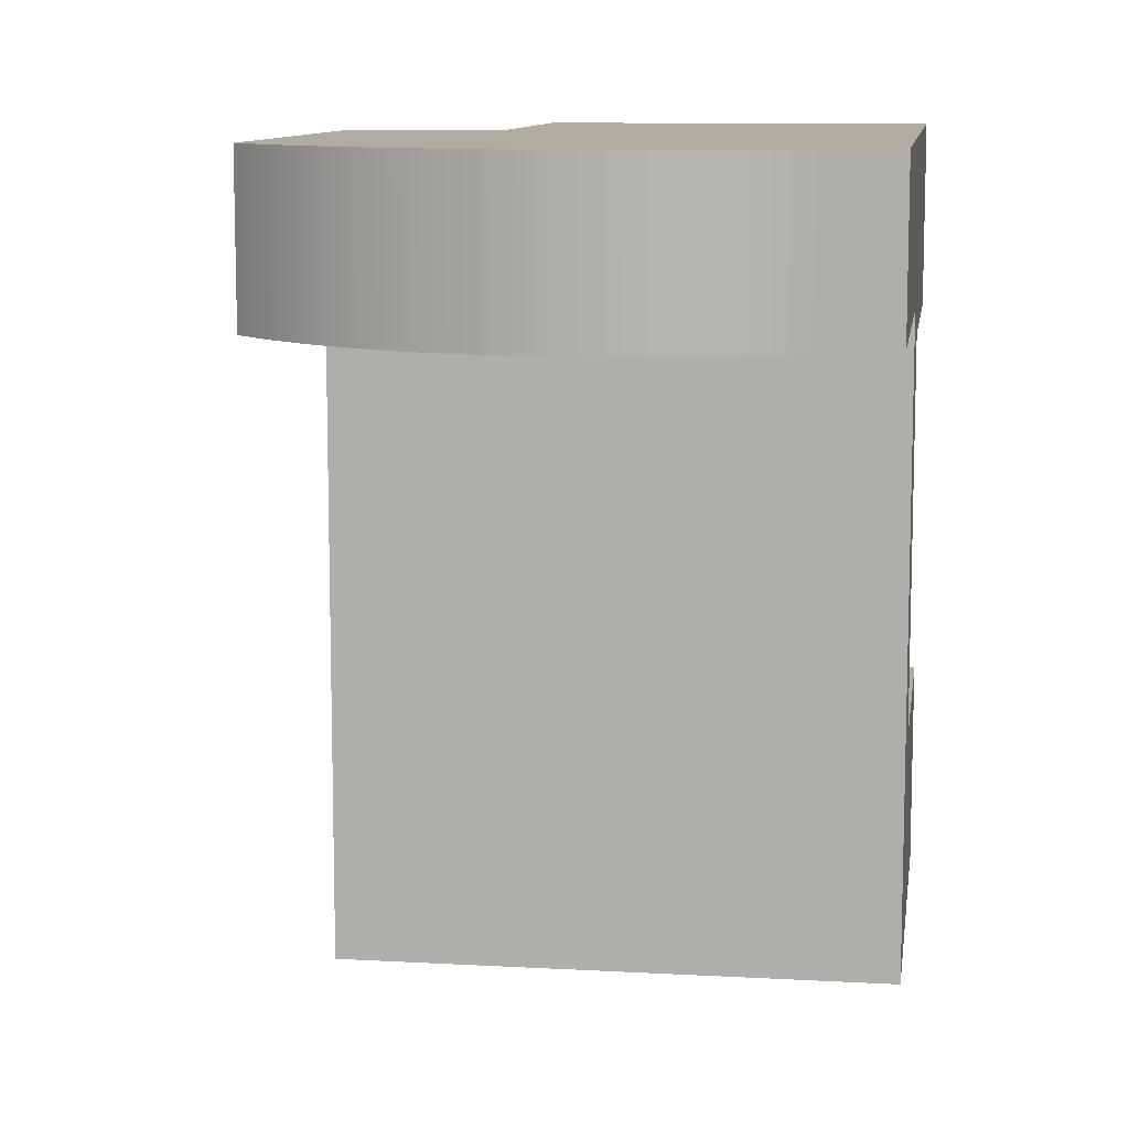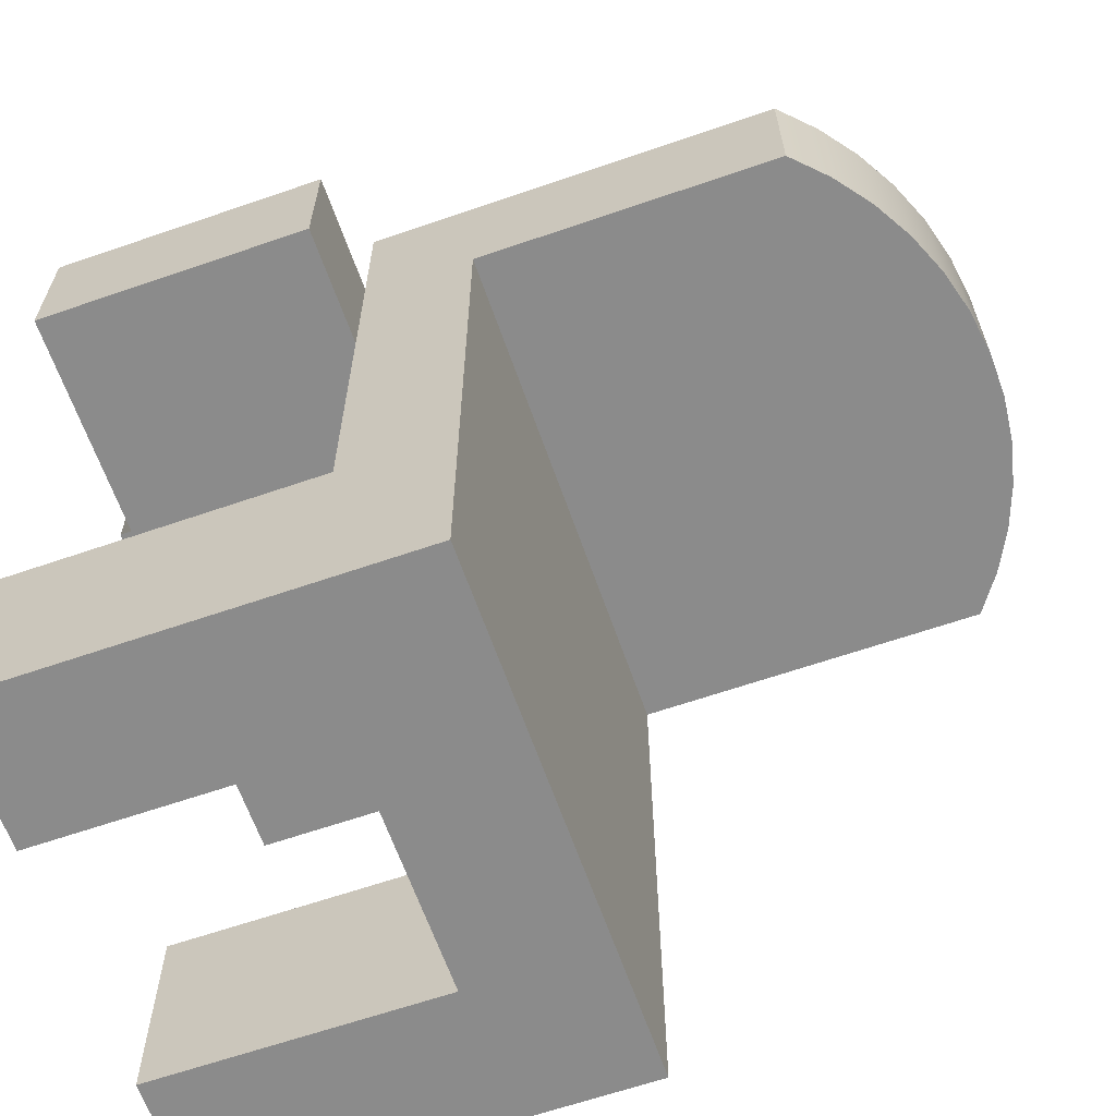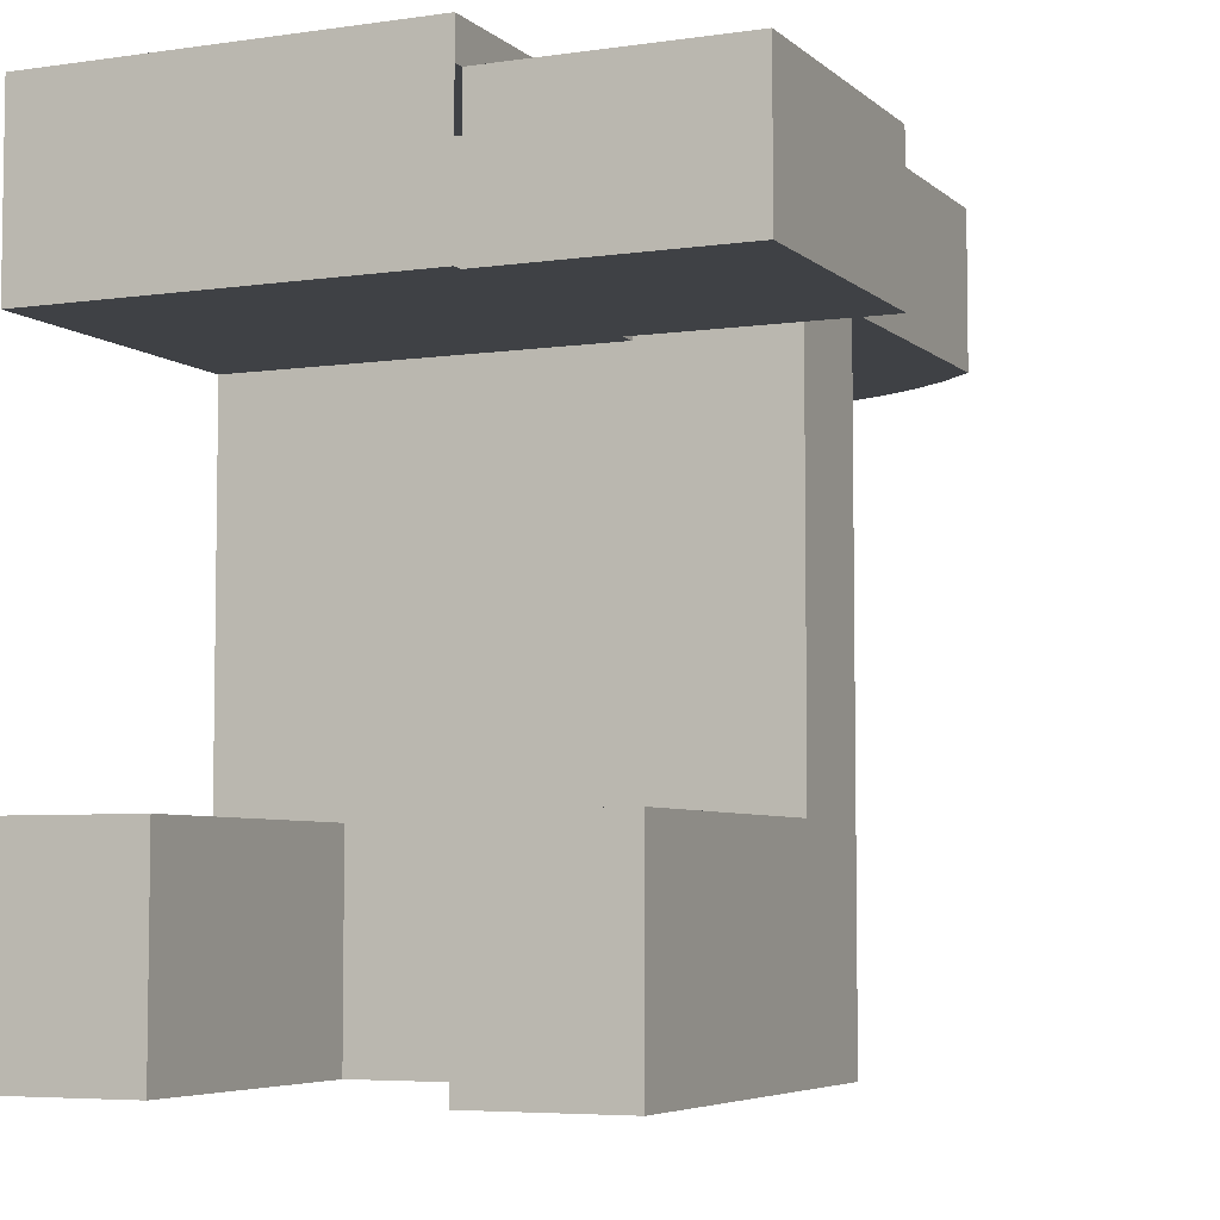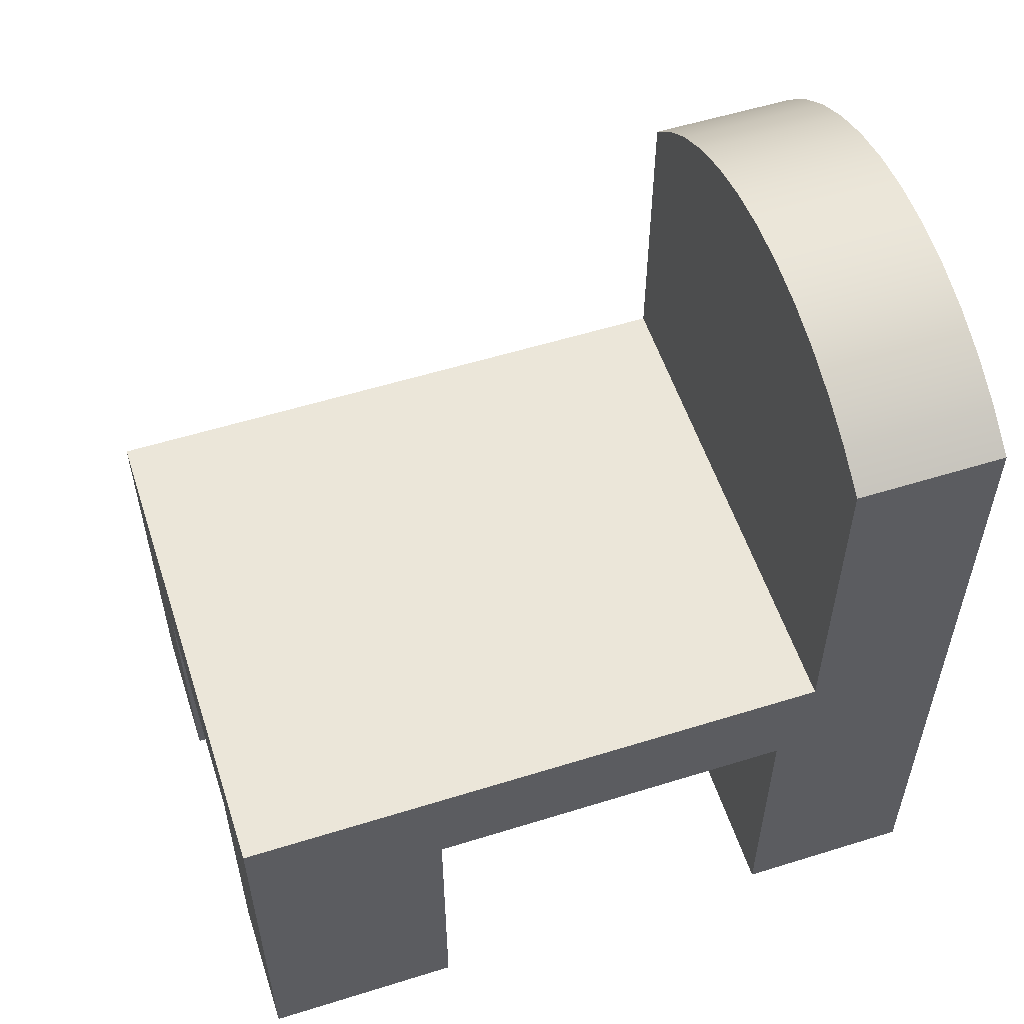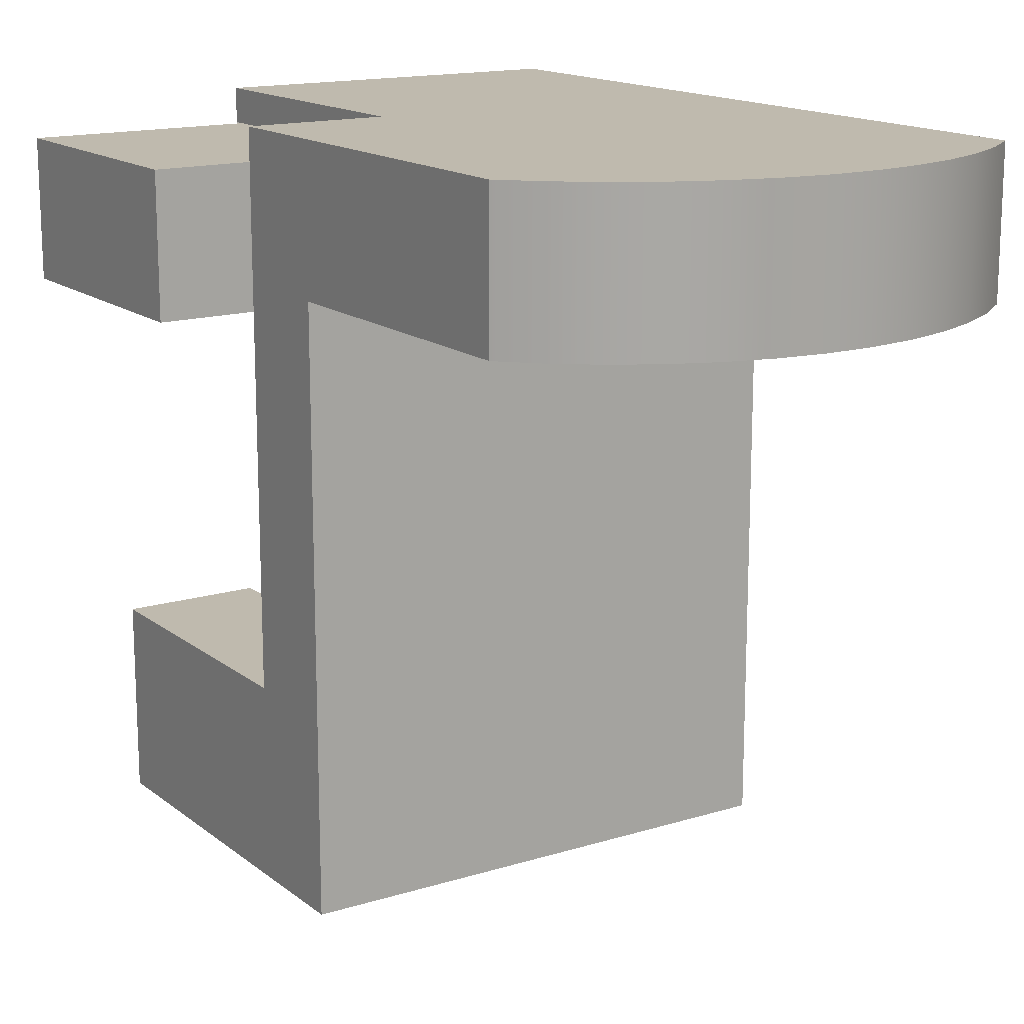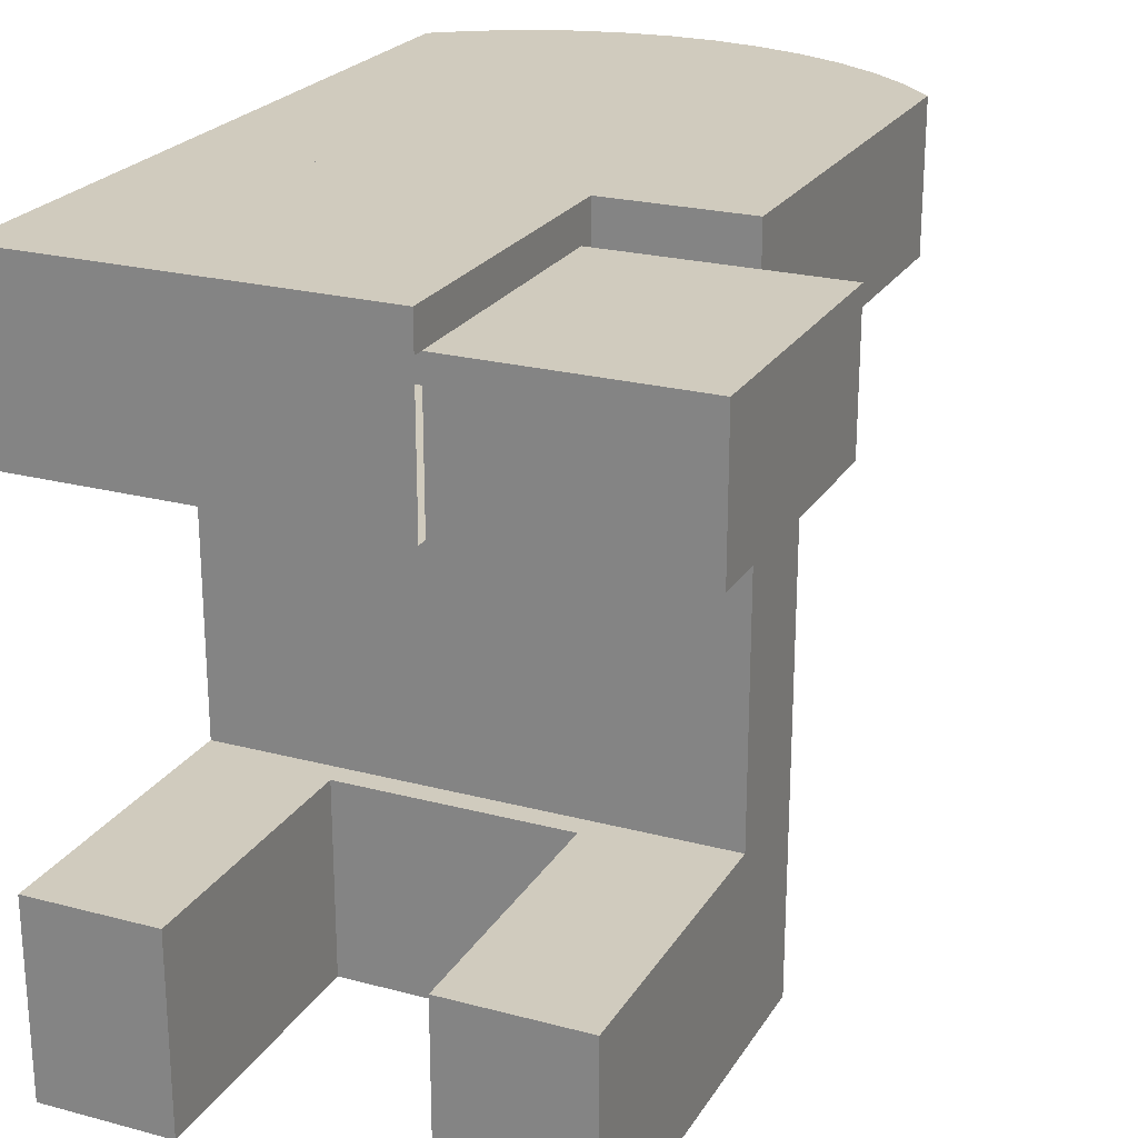
<metadata>
{"format":"obj","ext":"obj","renderer":"f3d","projection":"perspective","resolution":1024,"background":"white","views":[{"elev":10.2,"azim":-171.9,"up":"+Z"},{"elev":-63.9,"azim":109.2,"up":"+Z"},{"elev":-5.5,"azim":24.1,"up":"+Z"},{"elev":55.8,"azim":-108.1,"up":"+Y"},{"elev":15.5,"azim":147.0,"up":"+Z"},{"elev":23.3,"azim":24.1,"up":"+Z"}]}
</metadata>
<code>
v 0.07043 -0.3387 -0.2555
v 0.1815 -0.3387 -0.4118
v 0.1815 -0.3387 -0.2555
v 0.07043 -0.3387 -0.4118
v 0.1815 -0.101 -0.2555
v 0.07043 -0.1199 -0.4118
v 0.1815 -0.01623 -0.4118
v 0.07043 -0.1199 -0.2555
v 0.1815 -0.01623 0.05887
v -0.1149 -0.1199 -0.2555
v -0.2209 -0.01623 -0.4118
v 0.1815 -0.101 0.1738
v -0.2209 -0.101 -0.2555
v -0.1149 -0.1199 -0.4118
v -0.2209 -0.01623 0.05887
v 0.1815 0.2222 0.1738
v -0.2209 -0.101 0.1738
v -0.2209 -0.3387 -0.2555
v -0.1149 -0.3387 -0.4118
v -0.2209 0.2557 0.05887
v 0.1815 0.2222 0.05887
v -0.1149 -0.3387 -0.2555
v -0.2209 -0.3387 -0.4118
v 0.1553 0.2486 0.1738
v -0.2209 -0.0726 0.1738
v 0.1553 0.2486 0.05887
v -0.2209 0.2557 0.1738
v 0.07043 -0.0726 0.1738
v -0.2209 -0.3387 0.1738
v 0.1259 0.2714 0.05887
v -0.1907 0.2774 0.1738
v 0.1259 0.2714 0.1738
v 0.07043 -0.3387 0.1738
v -0.2209 -0.0726 0.03466
v -0.1907 0.2774 0.05887
v 0.07043 -0.3298 0.146
v -0.2209 -0.3387 0.03466
v 0.07043 -0.3387 0.03466
v 0.09387 0.2903 0.05887
v -0.158 0.295 0.1738
v 0.09387 0.2903 0.1738
v 0.07043 -0.3387 0.146
v 0.07043 -0.0726 0.146
v 0.07043 -0.3298 0.03466
v 0.07043 -0.0726 0.03466
v -0.158 0.295 0.05887
v 0.05966 0.3049 0.05887
v -0.1232 0.3083 0.1738
v 0.05966 0.3049 0.1738
v 0.25 -0.3298 0.03466
v -0.1232 0.3083 0.05887
v 0.25 -0.1155 0.146
v 0.07043 -0.1155 0.146
v 0.25 -0.3298 0.146
v 0.25 -0.1155 0.03466
v 0.02387 0.315 0.05887
v -0.08709 0.3171 0.1738
v 0.02387 0.315 0.1738
v 0.07043 -0.1155 0.03466
v -0.08709 0.3171 0.05887
v -0.01293 0.3205 0.05887
v -0.05012 0.3212 0.1738
v -0.01293 0.3205 0.1738
v -0.05012 0.3212 0.05887
g mesh1_mesh1-geometry
f 1 2 3
f 2 1 4
f 3 2 5
f 5 1 3
f 1 6 4
f 6 2 4
f 7 5 2
f 1 5 8
f 6 1 8
f 2 6 7
f 5 7 9
f 8 5 10
f 10 6 8
f 7 6 11
f 11 9 7
f 5 9 12
f 13 10 5
f 6 10 14
f 14 11 6
f 9 11 15
f 12 9 16
f 17 5 12
f 18 10 13
f 5 17 13
f 10 19 14
f 19 11 14
f 11 13 15
f 20 9 15
f 16 9 21
f 16 17 12
f 10 18 22
f 11 18 13
f 15 13 17
f 19 10 22
f 11 19 23
f 9 20 21
f 15 17 20
f 21 24 16
f 17 16 25
f 18 19 22
f 18 11 23
f 19 18 23
f 21 20 26
f 20 17 27
f 24 21 26
f 27 16 24
f 25 16 27
f 27 17 25
f 17 28 25
f 25 29 17
f 26 20 30
f 31 20 27
f 30 24 26
f 27 24 32
f 17 33 28
f 34 29 25
f 33 17 29
f 30 20 35
f 20 31 35
f 27 32 31
f 24 30 32
f 33 36 28
f 29 34 37
f 38 33 29
f 30 35 39
f 40 35 31
f 31 32 41
f 39 32 30
f 36 33 42
f 28 36 43
f 44 34 45
f 34 38 37
f 38 29 37
f 33 38 42
f 39 35 46
f 35 40 46
f 31 41 40
f 32 39 41
f 38 34 44
f 39 46 47
f 48 46 40
f 40 41 49
f 47 41 39
f 50 36 44
f 47 46 51
f 46 48 51
f 40 49 48
f 41 47 49
f 36 52 53
f 36 50 54
f 44 55 50
f 47 51 56
f 57 51 48
f 48 49 58
f 56 49 47
f 53 55 59
f 55 44 59
f 52 36 54
f 55 53 52
f 50 52 54
f 52 50 55
f 56 51 60
f 51 57 60
f 48 58 57
f 49 56 58
f 56 60 61
f 62 60 57
f 57 58 63
f 61 58 56
f 61 60 64
f 60 62 64
f 57 63 62
f 58 61 63
f 64 63 61
f 63 64 62
g mesh1_mesh1-geometry
f 3 2 1
f 4 1 2
f 5 2 3
f 3 1 5
f 4 6 1
f 4 2 6
f 2 5 7
f 8 5 1
f 8 1 6
f 7 6 2
f 9 7 5
f 10 5 8
f 8 6 10
f 11 6 7
f 7 9 11
f 12 9 5
f 5 10 13
f 14 10 6
f 6 11 14
f 15 11 9
f 16 9 12
f 12 5 17
f 13 10 18
f 13 17 5
f 14 19 10
f 14 11 19
f 15 13 11
f 15 9 20
f 21 9 16
f 12 17 16
f 22 18 10
f 13 18 11
f 17 13 15
f 22 10 19
f 23 19 11
f 21 20 9
f 20 17 15
f 16 24 21
f 25 16 17
f 22 19 18
f 23 11 18
f 23 18 19
f 26 20 21
f 27 17 20
f 26 21 24
f 24 16 27
f 27 16 25
f 25 17 27
f 25 28 17
f 17 29 25
f 30 20 26
f 27 20 31
f 26 24 30
f 32 24 27
f 28 33 17
f 28 45 25
f 25 45 28
f 25 29 34
f 29 17 33
f 35 20 30
f 35 31 20
f 31 32 27
f 32 30 24
f 28 36 33
f 45 28 43
f 43 28 45
f 25 45 34
f 34 45 25
f 37 34 29
f 29 33 38
f 39 35 30
f 31 35 40
f 41 32 31
f 30 32 39
f 42 33 36
f 43 36 28
f 43 44 45
f 45 44 43
f 45 34 44
f 37 38 34
f 37 29 38
f 42 38 33
f 46 35 39
f 46 40 35
f 40 41 31
f 41 39 32
f 44 43 36
f 36 43 44
f 44 34 38
f 47 46 39
f 40 46 48
f 49 41 40
f 39 41 47
f 53 44 36
f 36 44 53
f 44 36 50
f 51 46 47
f 51 48 46
f 48 49 40
f 49 47 41
f 44 53 59
f 59 53 44
f 53 52 36
f 54 50 36
f 50 55 44
f 56 51 47
f 48 51 57
f 58 49 48
f 47 49 56
f 59 55 53
f 59 44 55
f 54 36 52
f 52 53 55
f 54 52 50
f 55 50 52
f 60 51 56
f 60 57 51
f 57 58 48
f 58 56 49
f 61 60 56
f 57 60 62
f 63 58 57
f 56 58 61
f 64 60 61
f 64 62 60
f 62 63 57
f 63 61 58
f 61 63 64
f 62 64 63
g mesh2_mesh2-geometry
l 36 53
g mesh3_mesh3-geometry
l 45 43

</code>
